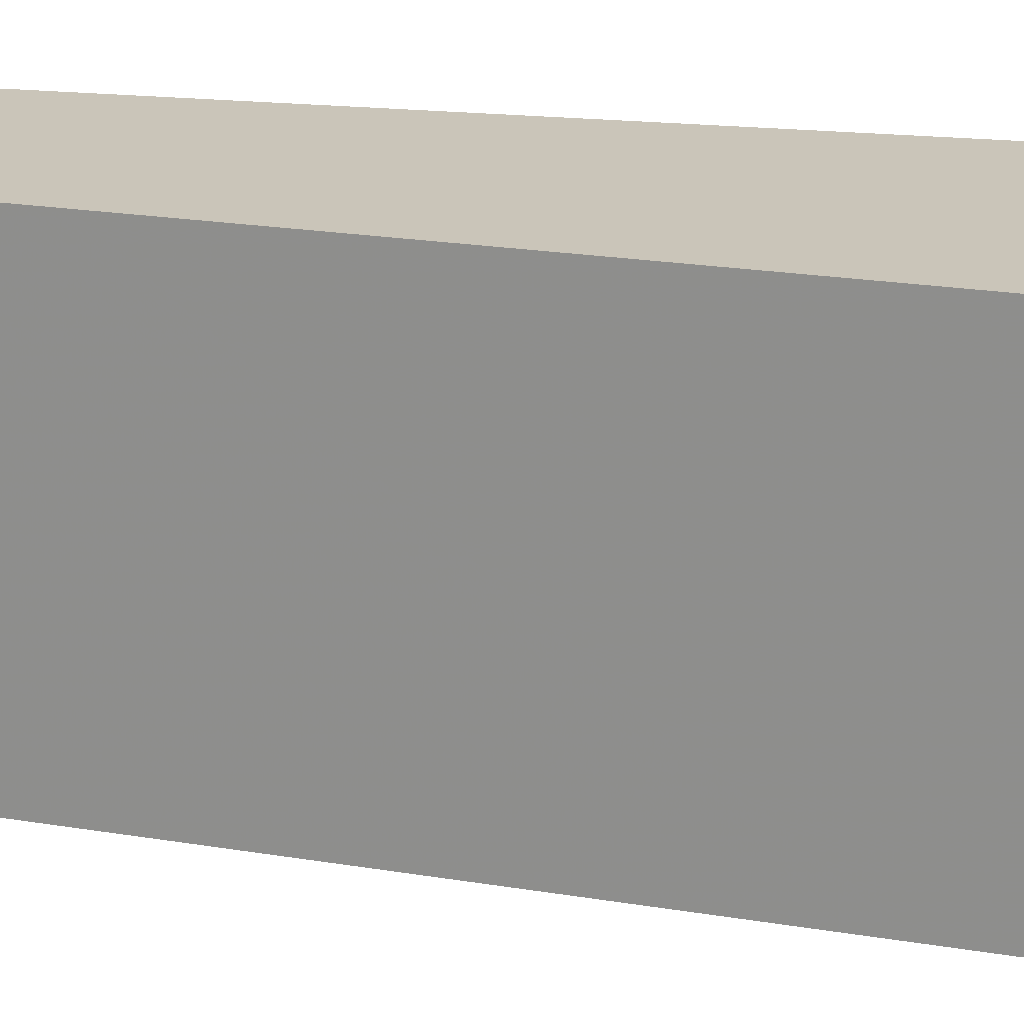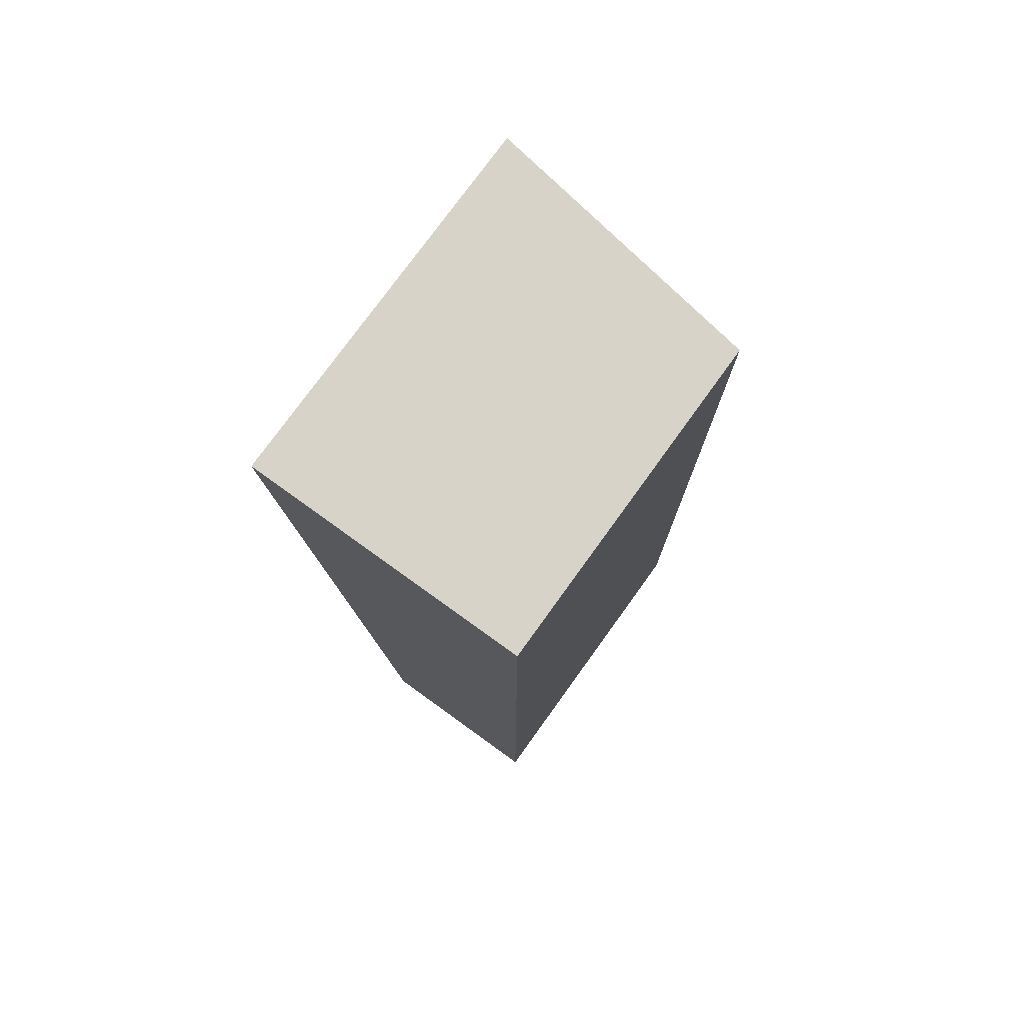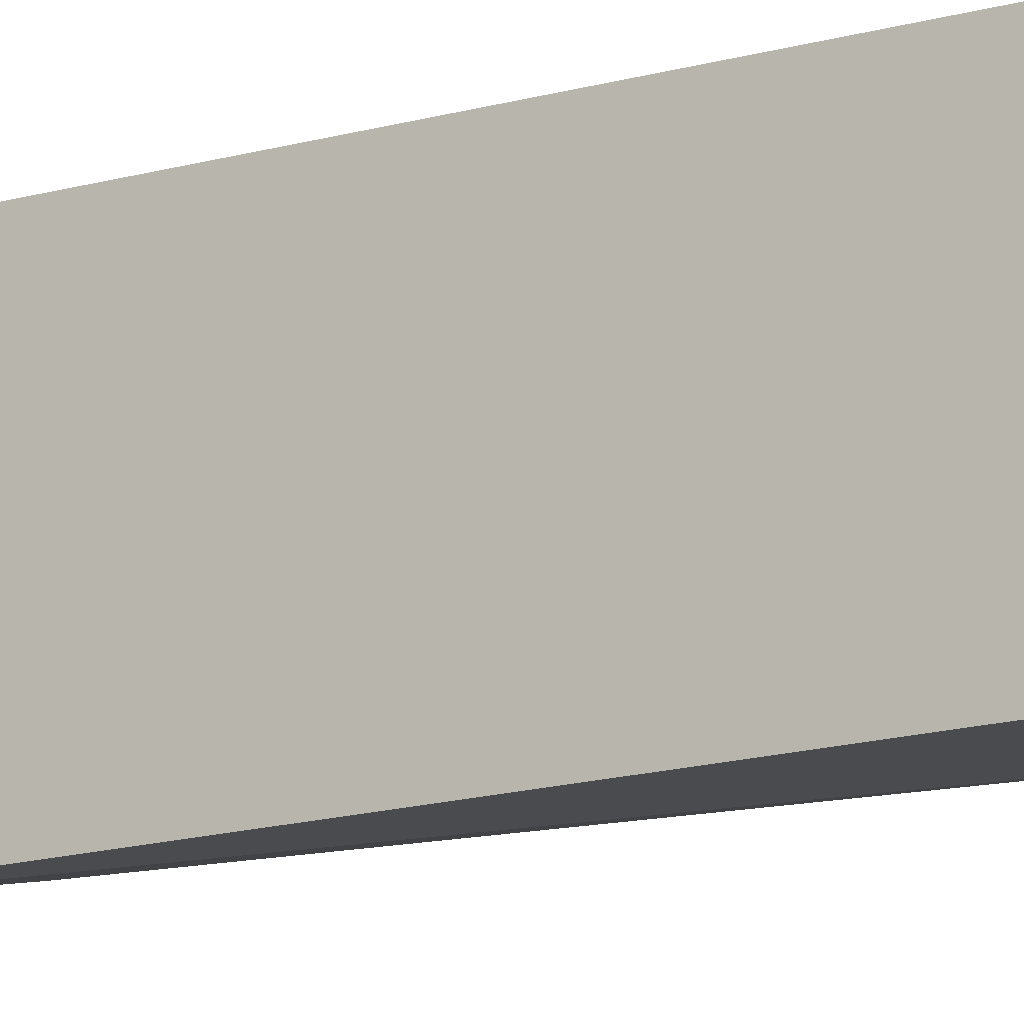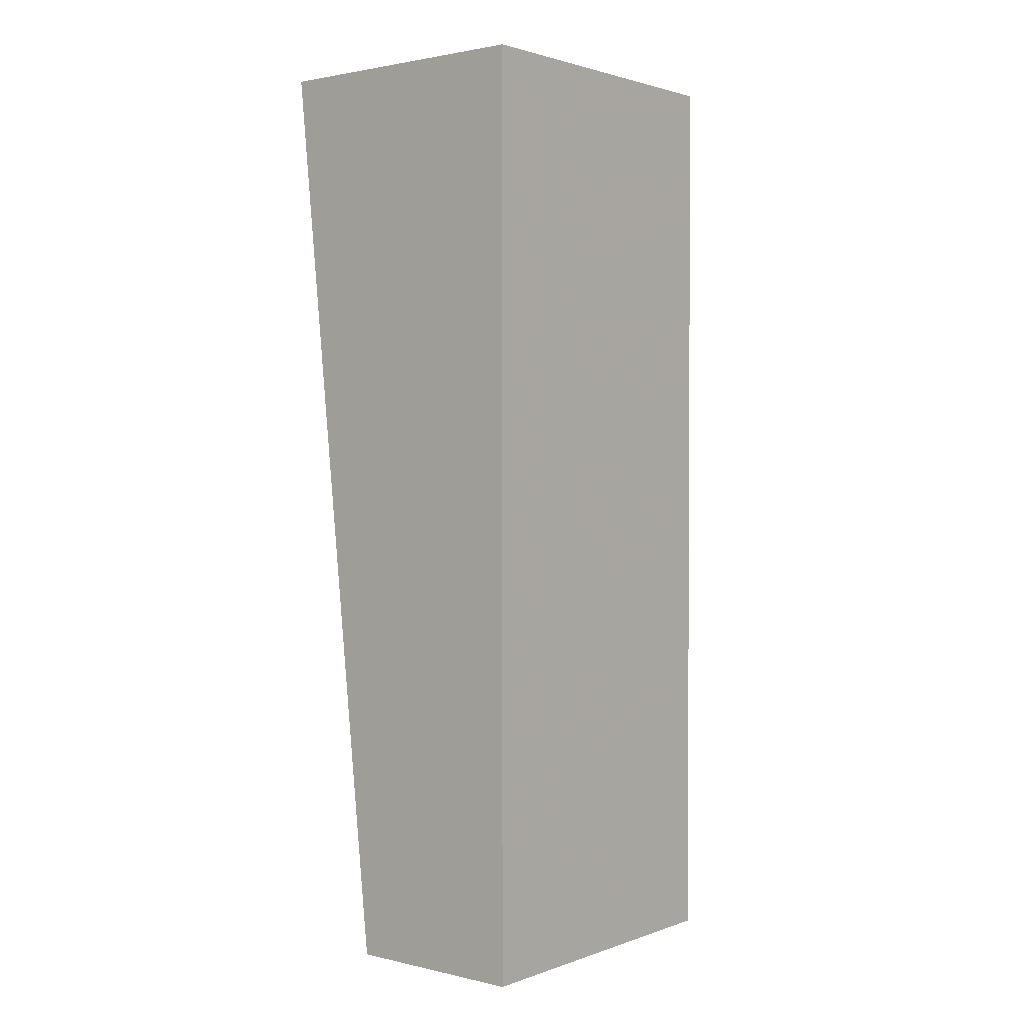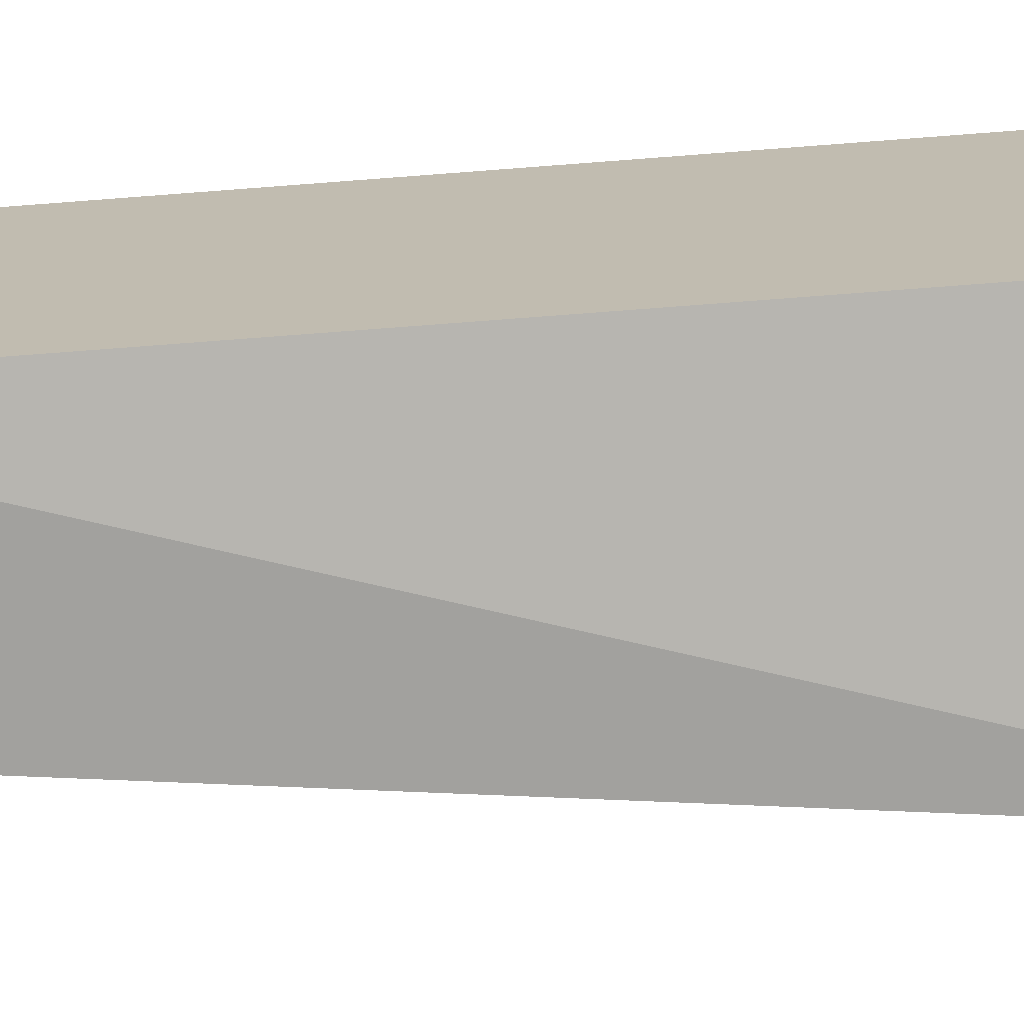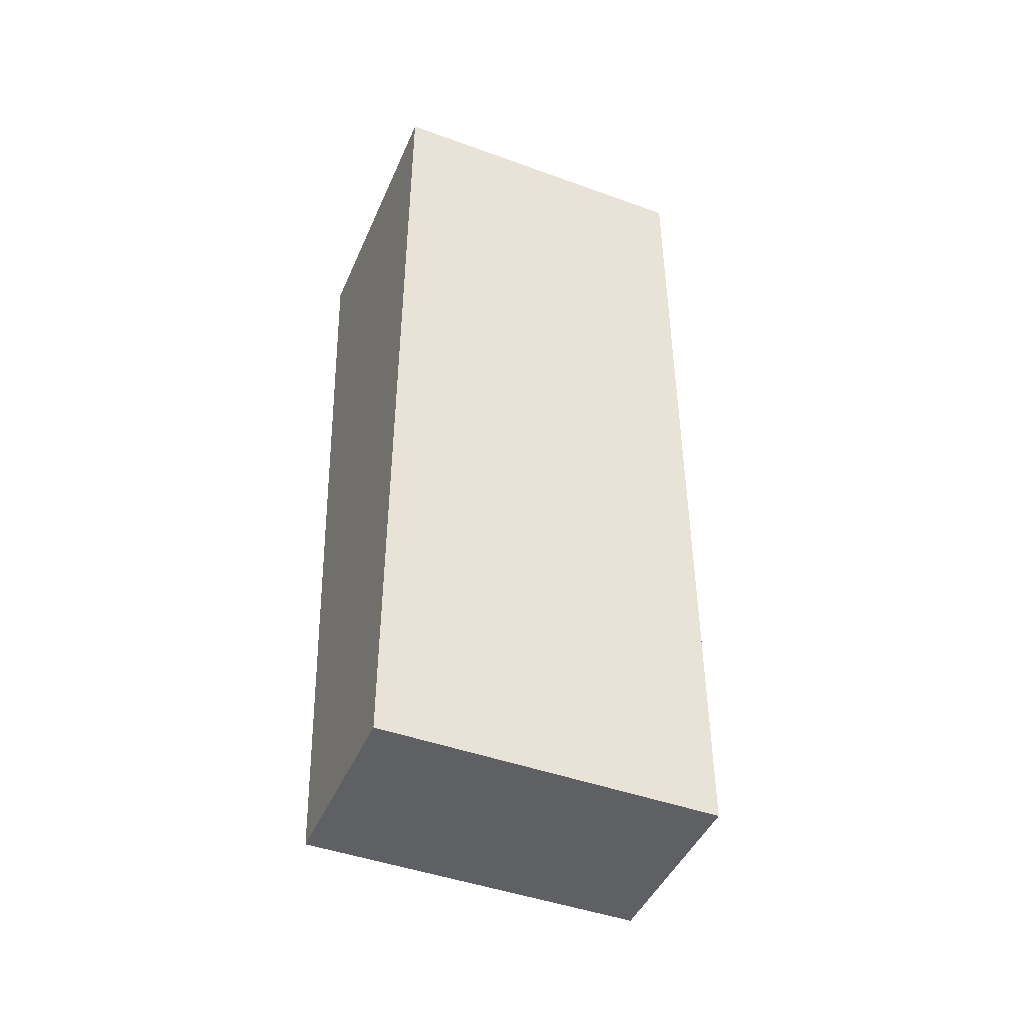
<metadata>
{"format":"obj","ext":"obj","renderer":"f3d","projection":"perspective","resolution":1024,"background":"white","views":[{"elev":20.7,"azim":107.1,"up":"+Z"},{"elev":76.7,"azim":35.8,"up":"+Y"},{"elev":-12.4,"azim":-52.6,"up":"+Z"},{"elev":1.8,"azim":39.2,"up":"+Y"},{"elev":-72.6,"azim":94.4,"up":"+Z"},{"elev":-45.3,"azim":67.3,"up":"+Y"}]}
</metadata>
<code>
v 1.15 -0.1024 0.2197
v 1.15 -0.6 0.2197
v 1.15 -0.1024 0.04279
v 0.9999 -0.1023 0.01969
v 0.9999 -0.1024 0.2197
v 1.15 -0.6 0.04279
v 1.05 -0.6 0.2197
v 1.05 -0.6 0.04279
f 1 2 3
f 1 3 4
f 5 2 1
f 5 1 4
f 6 3 2
f 6 4 3
f 7 5 4
f 7 2 5
f 7 6 2
f 8 7 4
f 8 4 6
f 8 6 7

</code>
